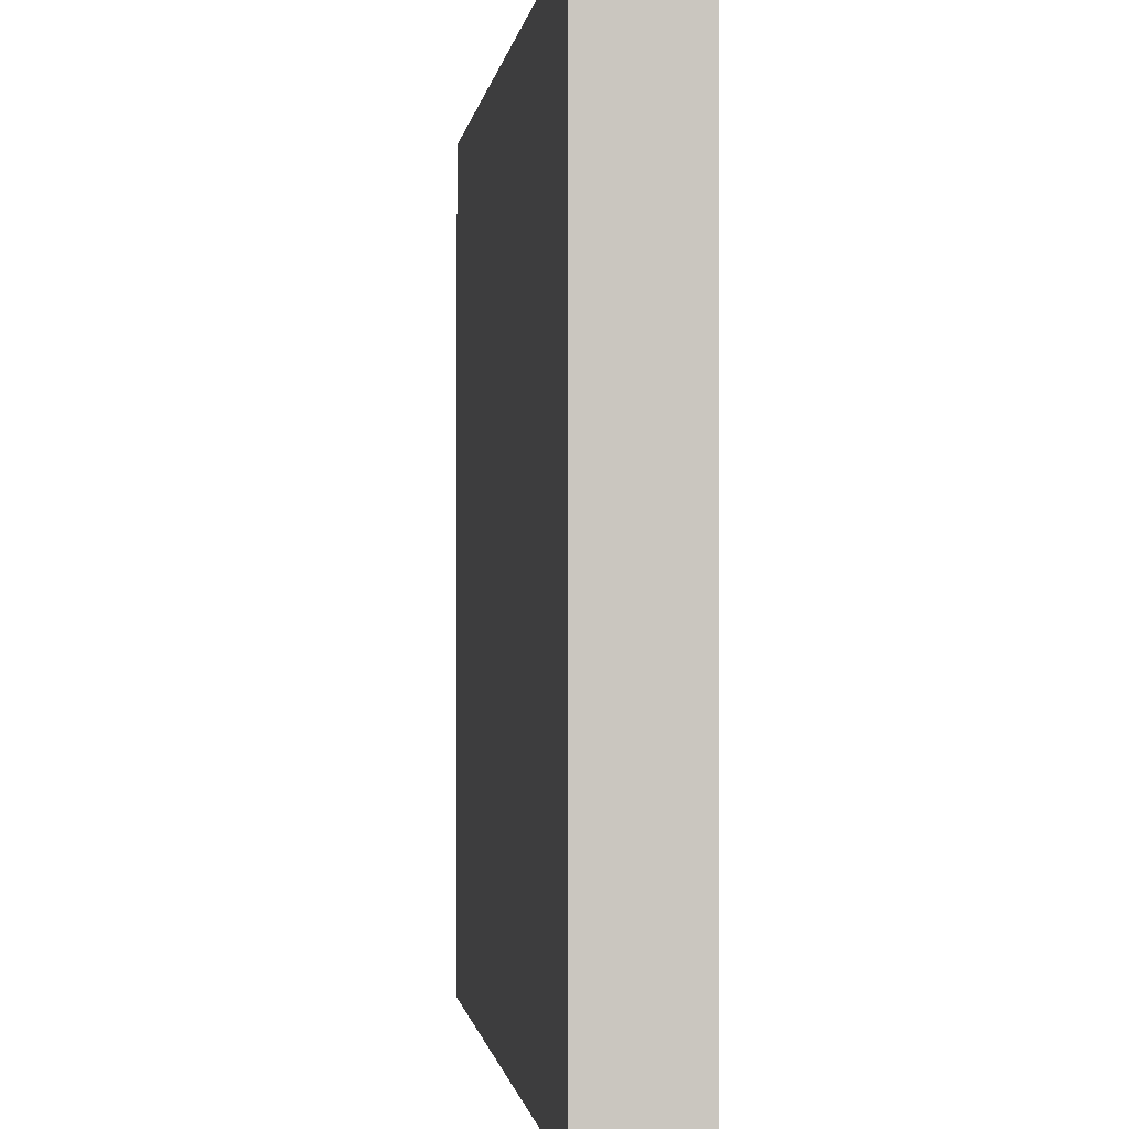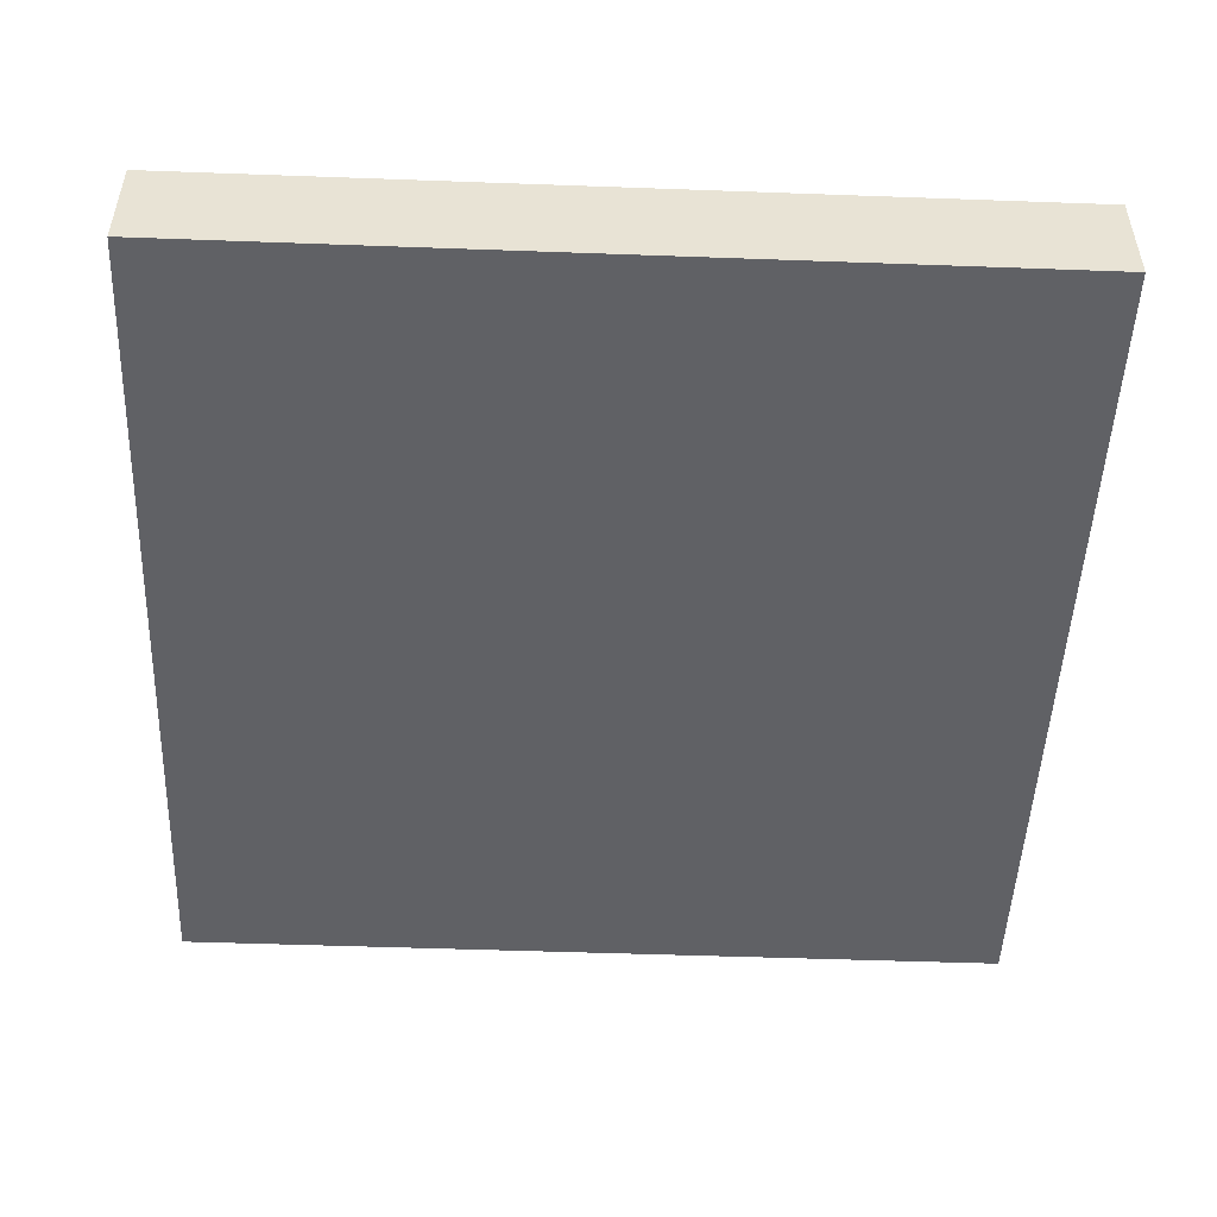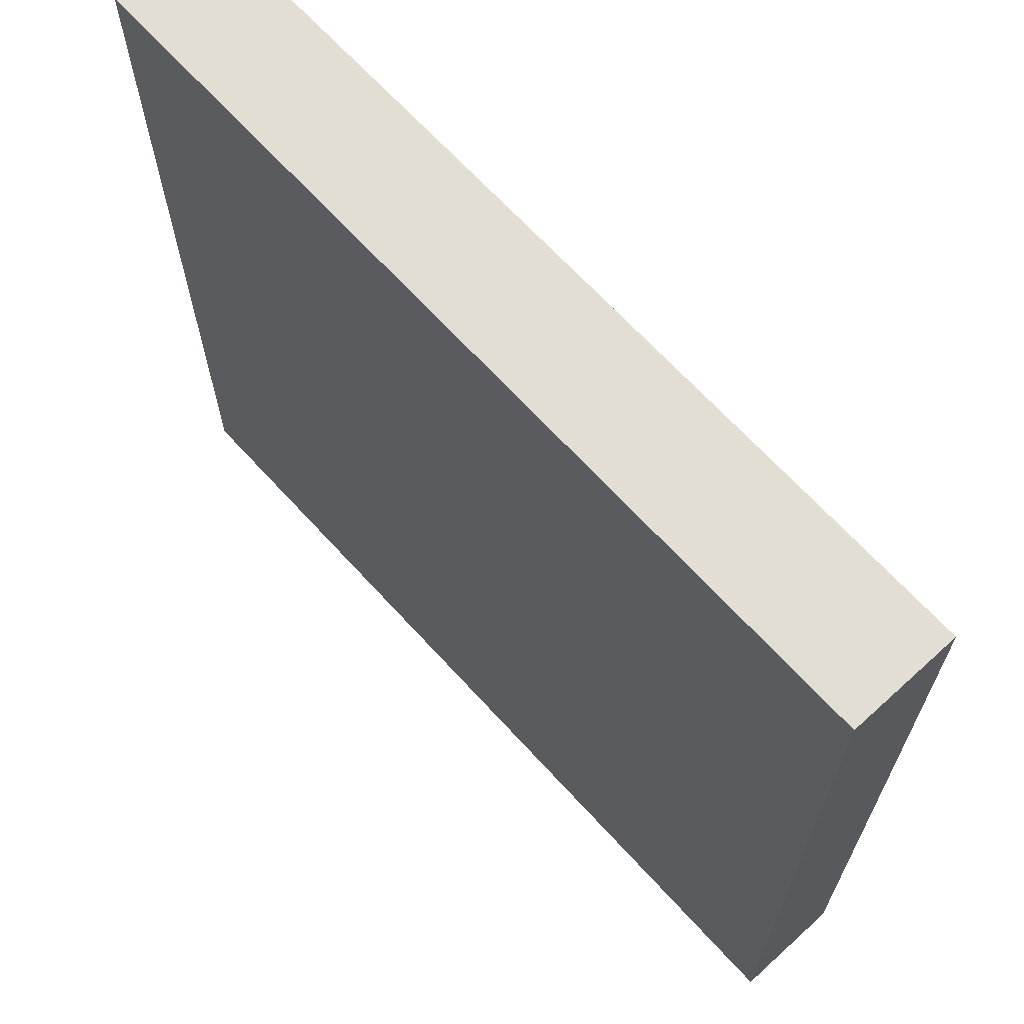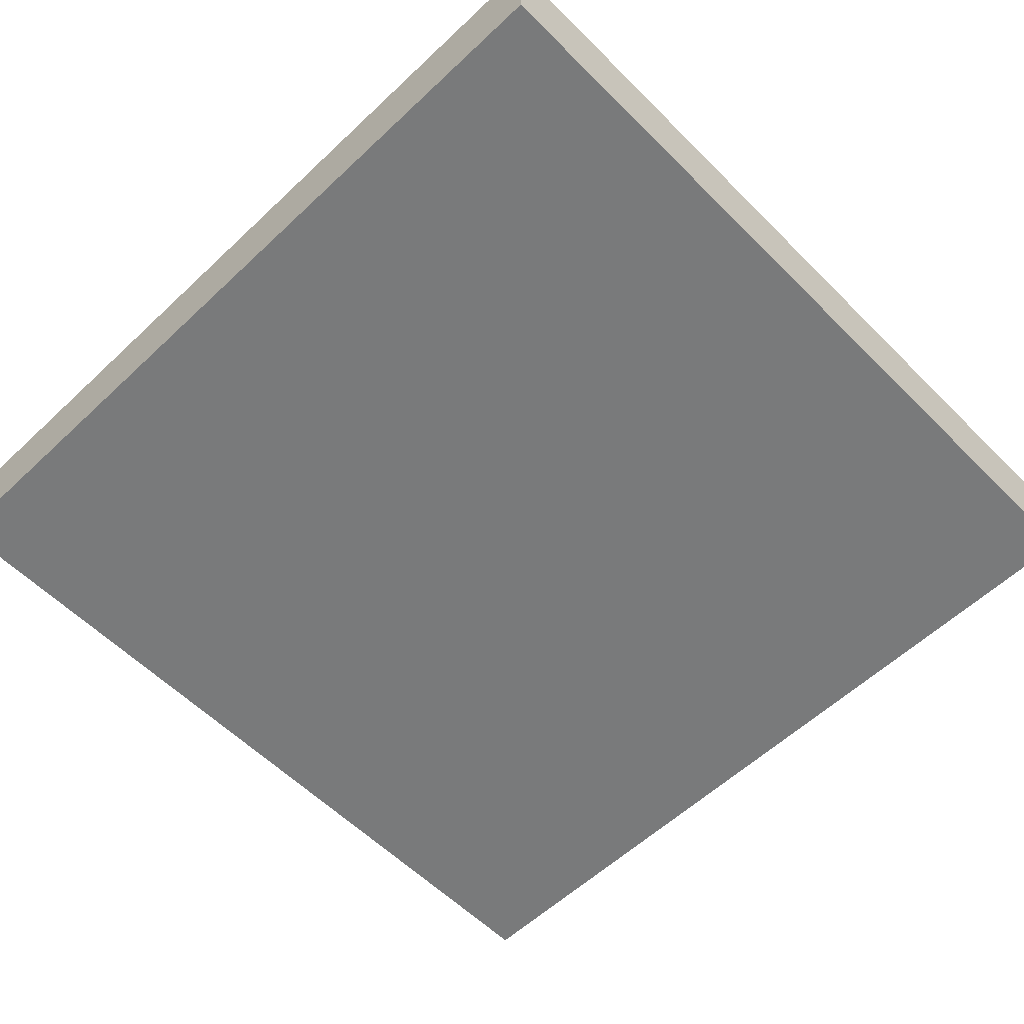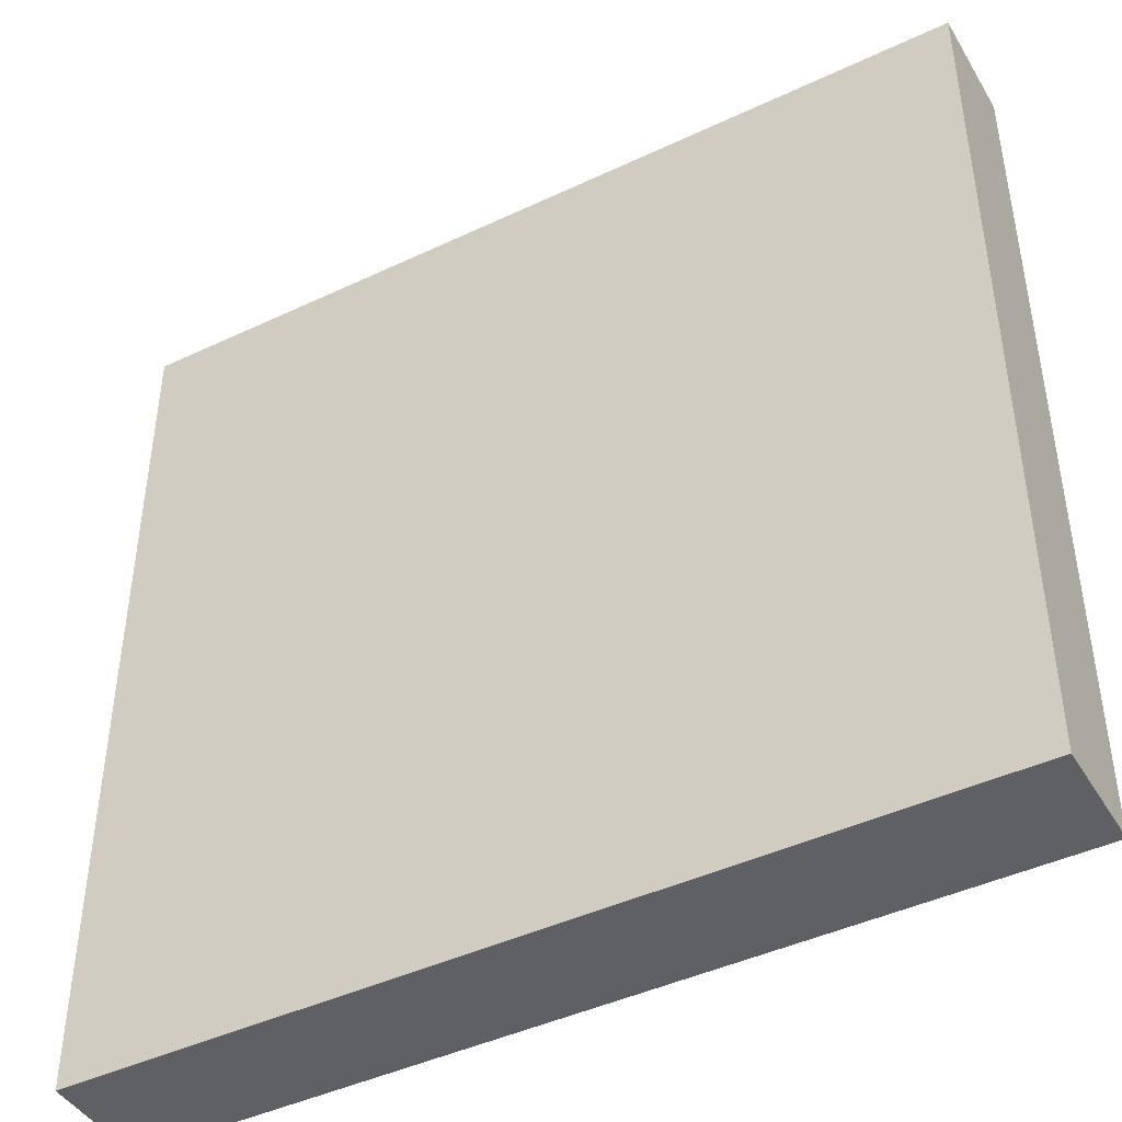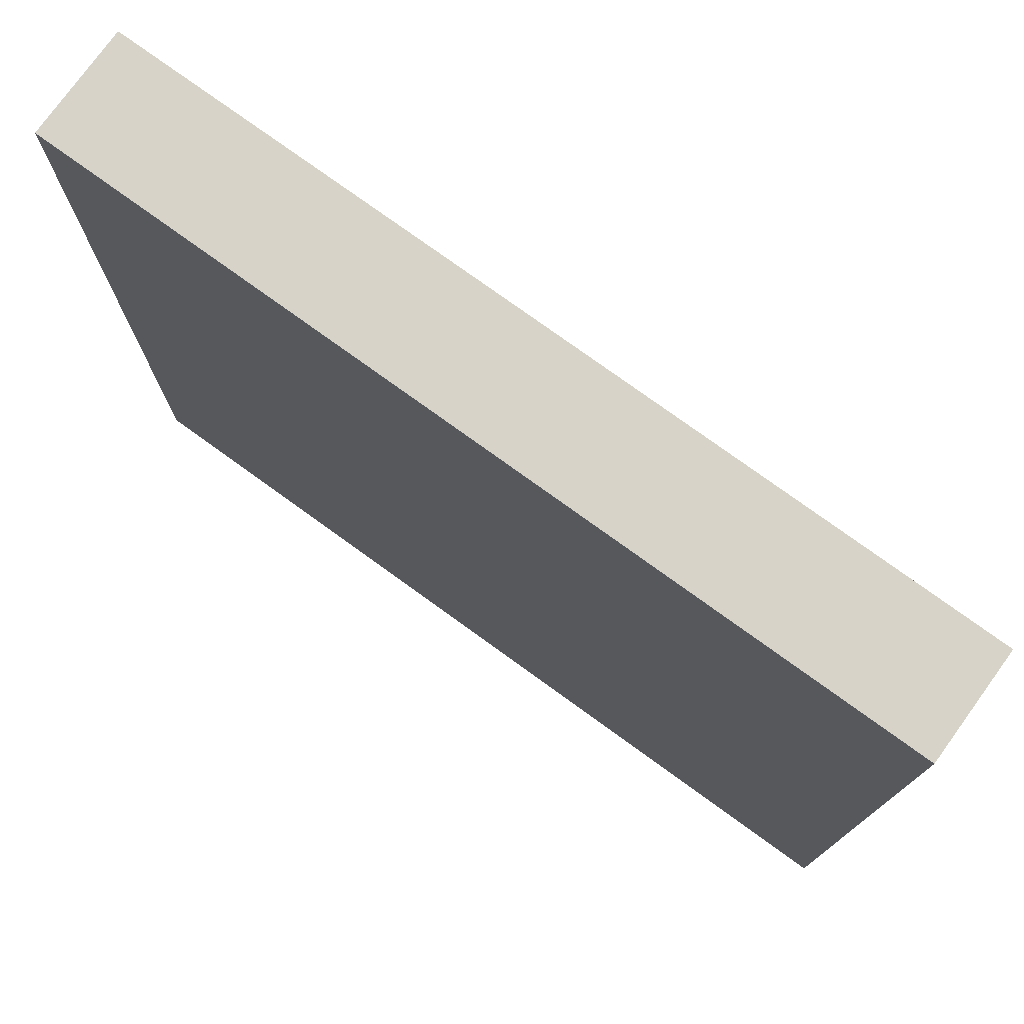
<metadata>
{"format":"obj","ext":"obj","renderer":"f3d","projection":"perspective","resolution":1024,"background":"white","views":[{"elev":-0.8,"azim":82.6,"up":"+Y"},{"elev":-49.7,"azim":-92.3,"up":"+Z"},{"elev":67.2,"azim":47.6,"up":"+Y"},{"elev":-58.0,"azim":134.2,"up":"+Z"},{"elev":-44.0,"azim":29.0,"up":"+Y"},{"elev":76.7,"azim":-144.1,"up":"+Y"}]}
</metadata>
<code>
v 24 81 0
v 24 80 0
v 24 80 1
v 24 81 1
v 25 80 0
v 25 80 1
v 25 81 0
v 25 81 1
v 24 82 0
v 24 82 1
v 25 82 0
v 25 82 1
v 24 83 0
v 24 83 1
v 25 83 0
v 25 83 1
v 24 84 0
v 24 84 1
v 25 84 0
v 25 84 1
v 24 85 0
v 24 85 1
v 25 85 0
v 25 85 1
v 24 86 0
v 24 86 1
v 25 86 0
v 25 86 1
v 24 87 0
v 24 87 1
v 25 87 0
v 25 87 1
v 24 88 0
v 24 88 1
v 25 88 1
v 25 88 0
v 26 80 0
v 26 80 1
v 26 81 0
v 26 81 1
v 26 82 0
v 26 82 1
v 26 83 0
v 26 83 1
v 26 84 0
v 26 84 1
v 26 85 0
v 26 85 1
v 26 86 0
v 26 86 1
v 26 87 0
v 26 87 1
v 26 88 1
v 26 88 0
v 27 80 0
v 27 80 1
v 27 81 0
v 27 81 1
v 27 82 0
v 27 82 1
v 27 83 0
v 27 83 1
v 27 84 0
v 27 84 1
v 27 85 0
v 27 85 1
v 27 86 0
v 27 86 1
v 27 87 0
v 27 87 1
v 27 88 1
v 27 88 0
v 28 80 0
v 28 80 1
v 28 81 0
v 28 81 1
v 28 82 0
v 28 82 1
v 28 83 0
v 28 83 1
v 28 84 0
v 28 84 1
v 28 85 0
v 28 85 1
v 28 86 0
v 28 86 1
v 28 87 0
v 28 87 1
v 28 88 1
v 28 88 0
v 29 80 0
v 29 80 1
v 29 81 0
v 29 81 1
v 29 82 0
v 29 82 1
v 29 83 0
v 29 83 1
v 29 84 0
v 29 84 1
v 29 85 0
v 29 85 1
v 29 86 0
v 29 86 1
v 29 87 0
v 29 87 1
v 29 88 1
v 29 88 0
v 30 80 0
v 30 80 1
v 30 81 0
v 30 81 1
v 30 82 0
v 30 82 1
v 30 83 0
v 30 83 1
v 30 84 0
v 30 84 1
v 30 85 0
v 30 85 1
v 30 86 0
v 30 86 1
v 30 87 0
v 30 87 1
v 30 88 1
v 30 88 0
v 31 80 0
v 31 80 1
v 31 81 0
v 31 81 1
v 31 82 0
v 31 82 1
v 31 83 0
v 31 83 1
v 31 84 0
v 31 84 1
v 31 85 0
v 31 85 1
v 31 86 0
v 31 86 1
v 31 87 0
v 31 87 1
v 31 88 1
v 31 88 0
v 32 81 1
v 32 80 1
v 32 80 0
v 32 81 0
v 32 82 1
v 32 82 0
v 32 83 1
v 32 83 0
v 32 84 1
v 32 84 0
v 32 85 1
v 32 85 0
v 32 86 1
v 32 86 0
v 32 87 1
v 32 87 0
v 32 88 1
v 32 88 0
g 101_Piece11_10_0
f 1 2 3 4
f 3 2 5 6
f 7 5 2 1
f 4 3 6 8
f 9 1 4 10
f 11 7 1 9
f 10 4 8 12
f 13 9 10 14
f 15 11 9 13
f 14 10 12 16
f 17 13 14 18
f 19 15 13 17
f 18 14 16 20
f 21 17 18 22
f 23 19 17 21
f 22 18 20 24
f 25 21 22 26
f 27 23 21 25
f 26 22 24 28
f 29 25 26 30
f 31 27 25 29
f 30 26 28 32
f 33 29 30 34
f 33 34 35 36
f 36 31 29 33
f 34 30 32 35
f 6 5 37 38
f 39 37 5 7
f 8 6 38 40
f 41 39 7 11
f 12 8 40 42
f 43 41 11 15
f 16 12 42 44
f 45 43 15 19
f 20 16 44 46
f 47 45 19 23
f 24 20 46 48
f 49 47 23 27
f 28 24 48 50
f 51 49 27 31
f 32 28 50 52
f 36 35 53 54
f 54 51 31 36
f 35 32 52 53
f 38 37 55 56
f 57 55 37 39
f 40 38 56 58
f 59 57 39 41
f 42 40 58 60
f 61 59 41 43
f 44 42 60 62
f 63 61 43 45
f 46 44 62 64
f 65 63 45 47
f 48 46 64 66
f 67 65 47 49
f 50 48 66 68
f 69 67 49 51
f 52 50 68 70
f 54 53 71 72
f 72 69 51 54
f 53 52 70 71
f 56 55 73 74
f 75 73 55 57
f 58 56 74 76
f 77 75 57 59
f 60 58 76 78
f 79 77 59 61
f 62 60 78 80
f 81 79 61 63
f 64 62 80 82
f 83 81 63 65
f 66 64 82 84
f 85 83 65 67
f 68 66 84 86
f 87 85 67 69
f 70 68 86 88
f 72 71 89 90
f 90 87 69 72
f 71 70 88 89
f 74 73 91 92
f 93 91 73 75
f 76 74 92 94
f 95 93 75 77
f 78 76 94 96
f 97 95 77 79
f 80 78 96 98
f 99 97 79 81
f 82 80 98 100
f 101 99 81 83
f 84 82 100 102
f 103 101 83 85
f 86 84 102 104
f 105 103 85 87
f 88 86 104 106
f 90 89 107 108
f 108 105 87 90
f 89 88 106 107
f 92 91 109 110
f 111 109 91 93
f 94 92 110 112
f 113 111 93 95
f 96 94 112 114
f 115 113 95 97
f 98 96 114 116
f 117 115 97 99
f 100 98 116 118
f 119 117 99 101
f 102 100 118 120
f 121 119 101 103
f 104 102 120 122
f 123 121 103 105
f 106 104 122 124
f 108 107 125 126
f 126 123 105 108
f 107 106 124 125
f 110 109 127 128
f 129 127 109 111
f 112 110 128 130
f 131 129 111 113
f 114 112 130 132
f 133 131 113 115
f 116 114 132 134
f 135 133 115 117
f 118 116 134 136
f 137 135 117 119
f 120 118 136 138
f 139 137 119 121
f 122 120 138 140
f 141 139 121 123
f 124 122 140 142
f 126 125 143 144
f 144 141 123 126
f 125 124 142 143
f 145 146 147 148
f 128 127 147 146
f 148 147 127 129
f 130 128 146 145
f 149 145 148 150
f 150 148 129 131
f 132 130 145 149
f 151 149 150 152
f 152 150 131 133
f 134 132 149 151
f 153 151 152 154
f 154 152 133 135
f 136 134 151 153
f 155 153 154 156
f 156 154 135 137
f 138 136 153 155
f 157 155 156 158
f 158 156 137 139
f 140 138 155 157
f 159 157 158 160
f 160 158 139 141
f 142 140 157 159
f 161 159 160 162
f 144 143 161 162
f 162 160 141 144
f 143 142 159 161

</code>
